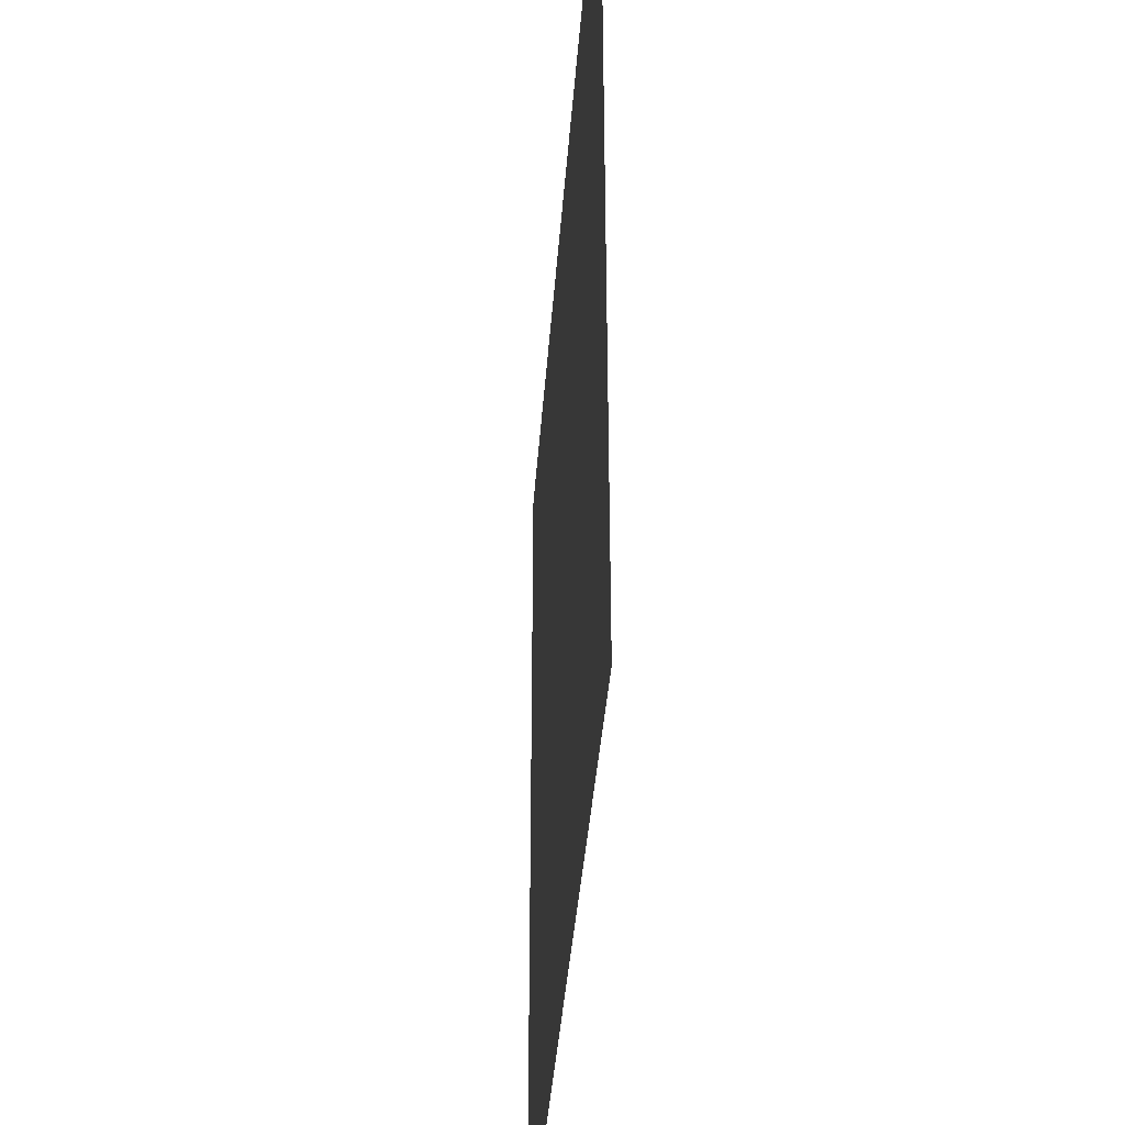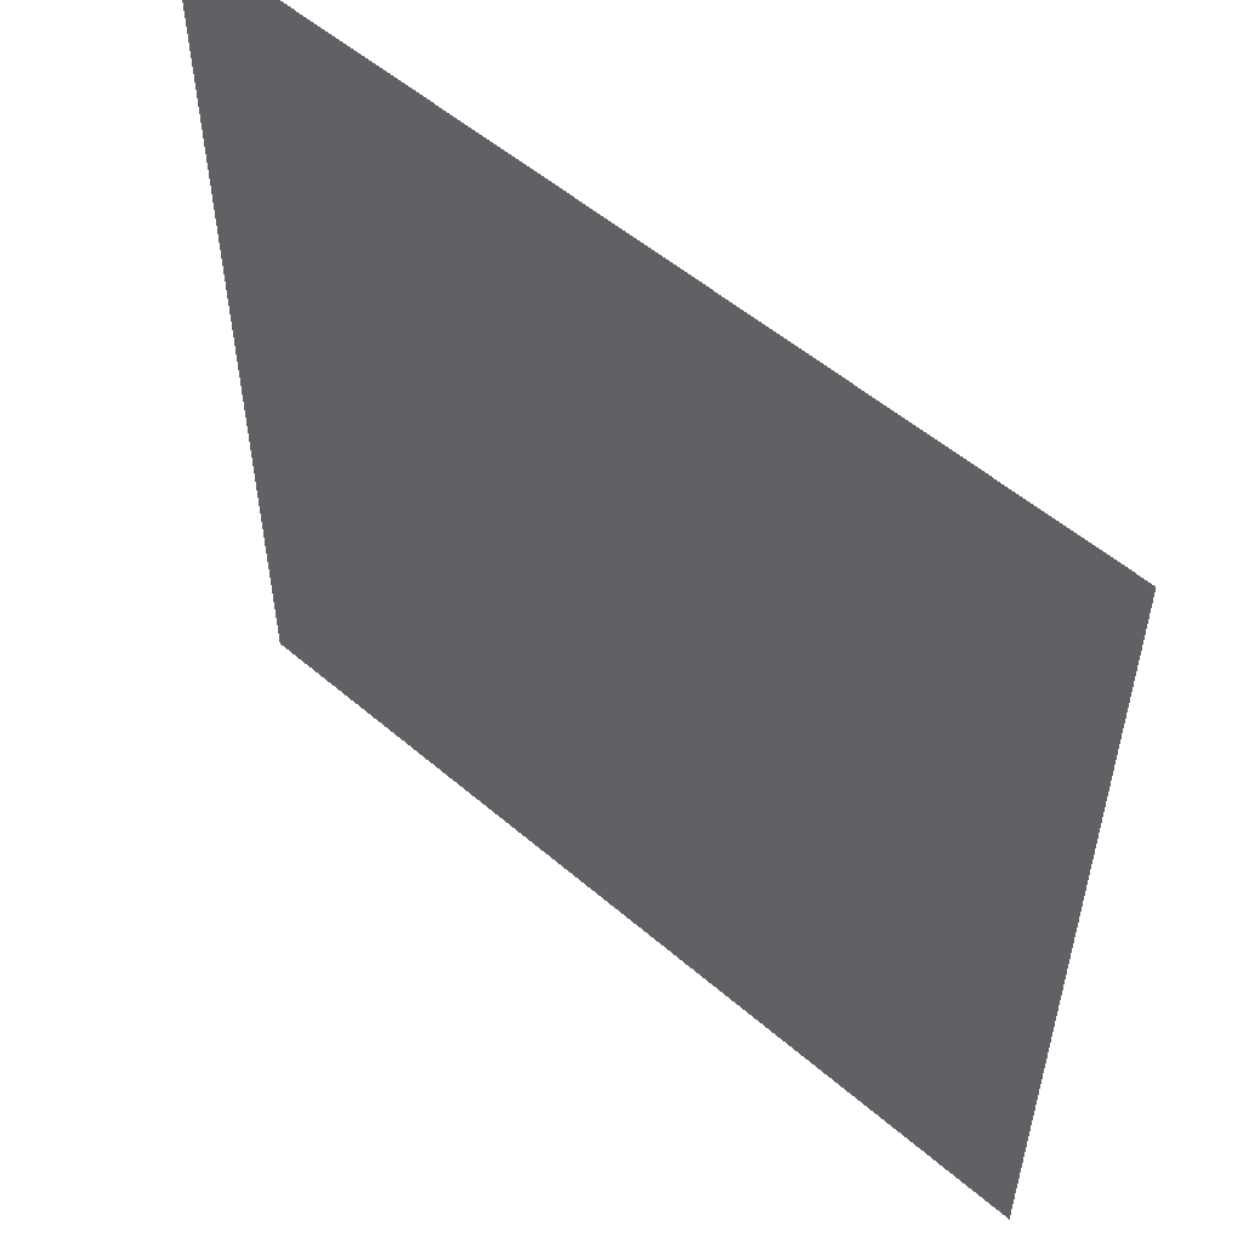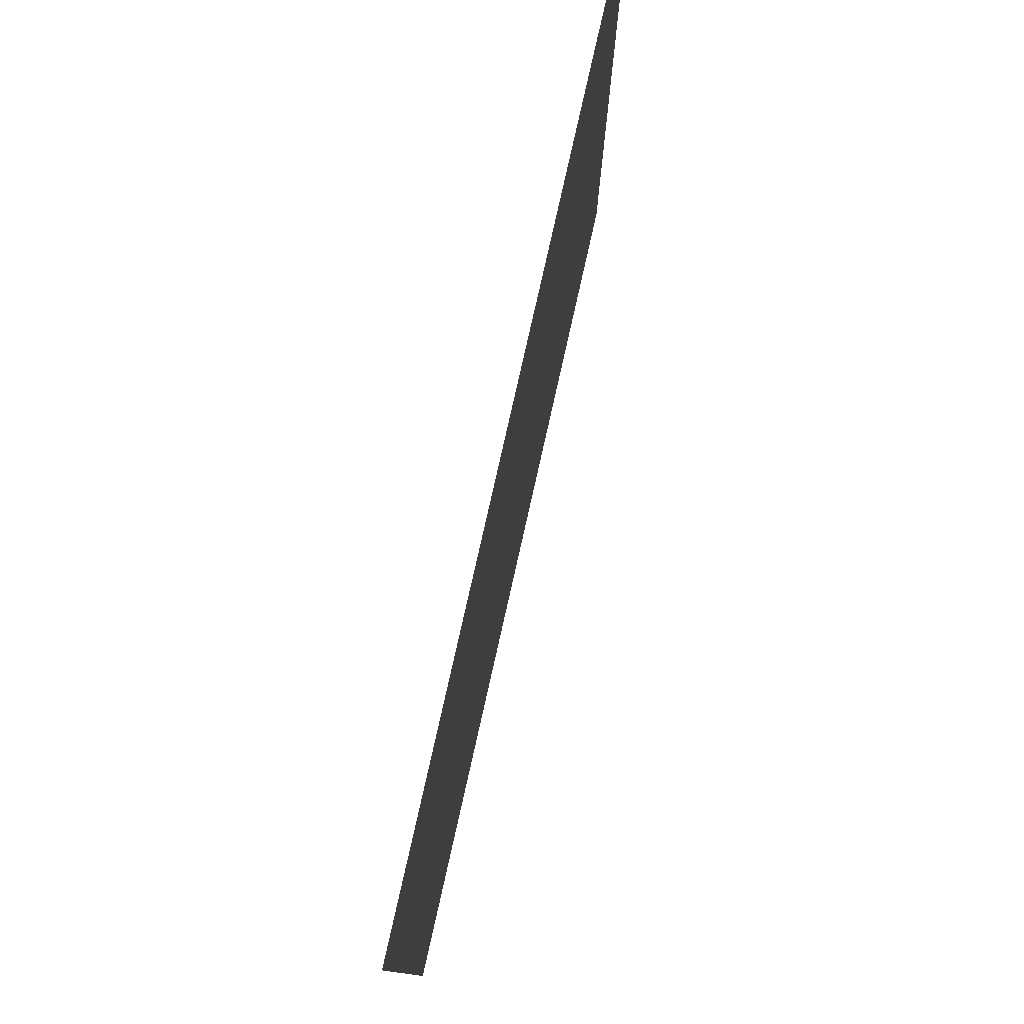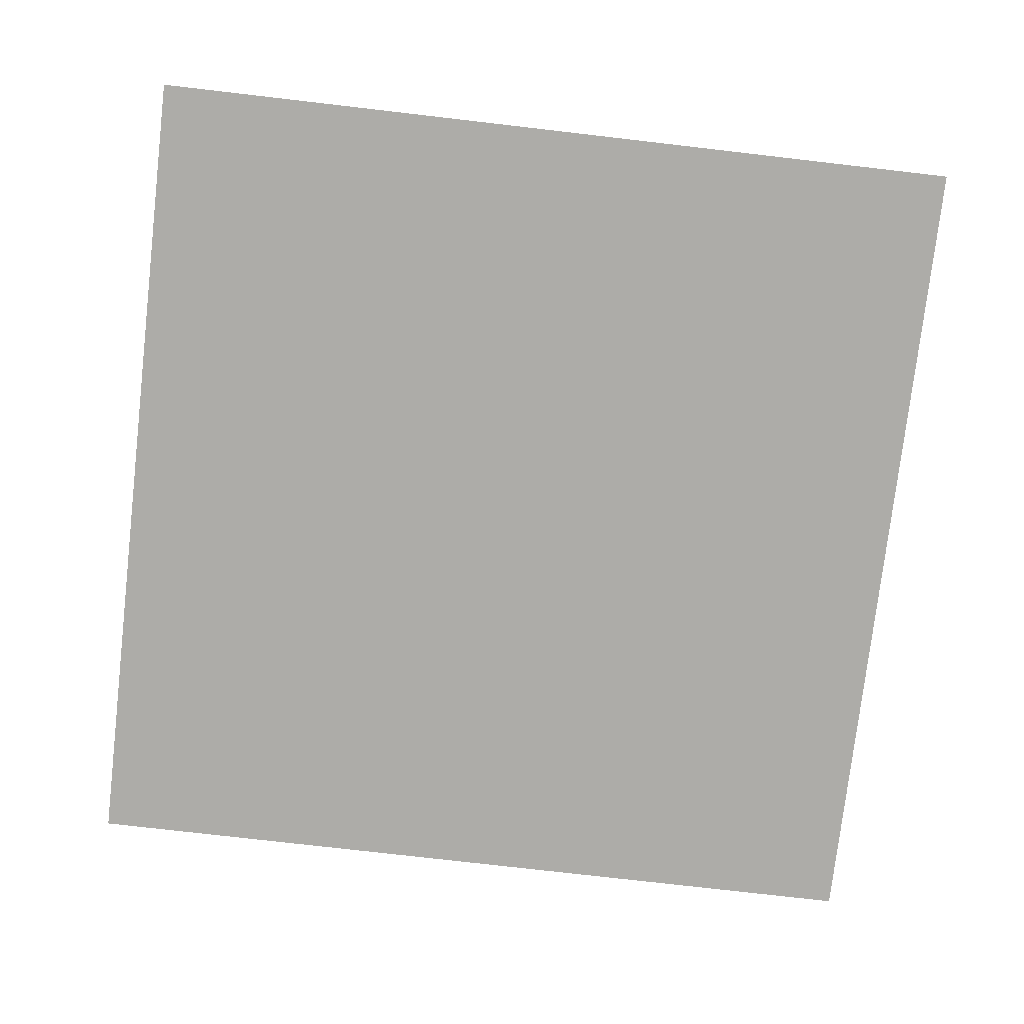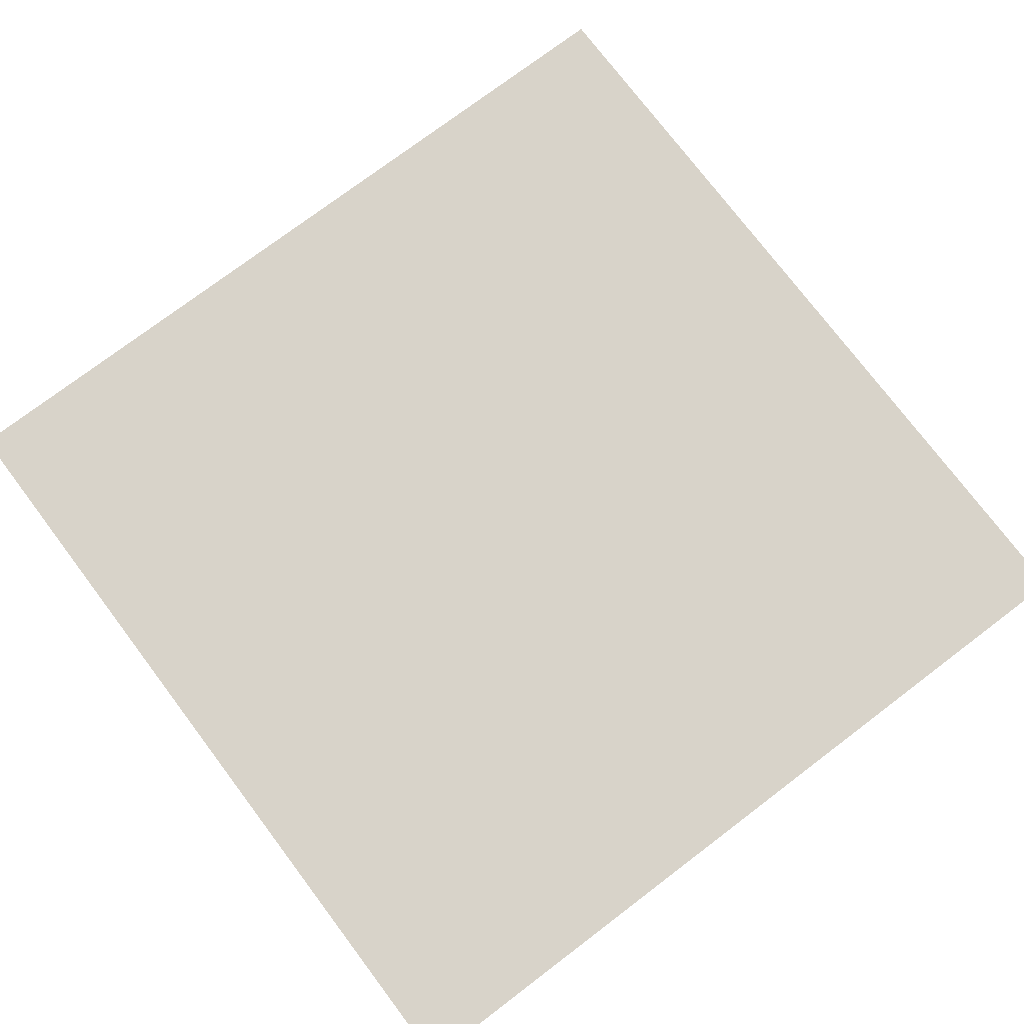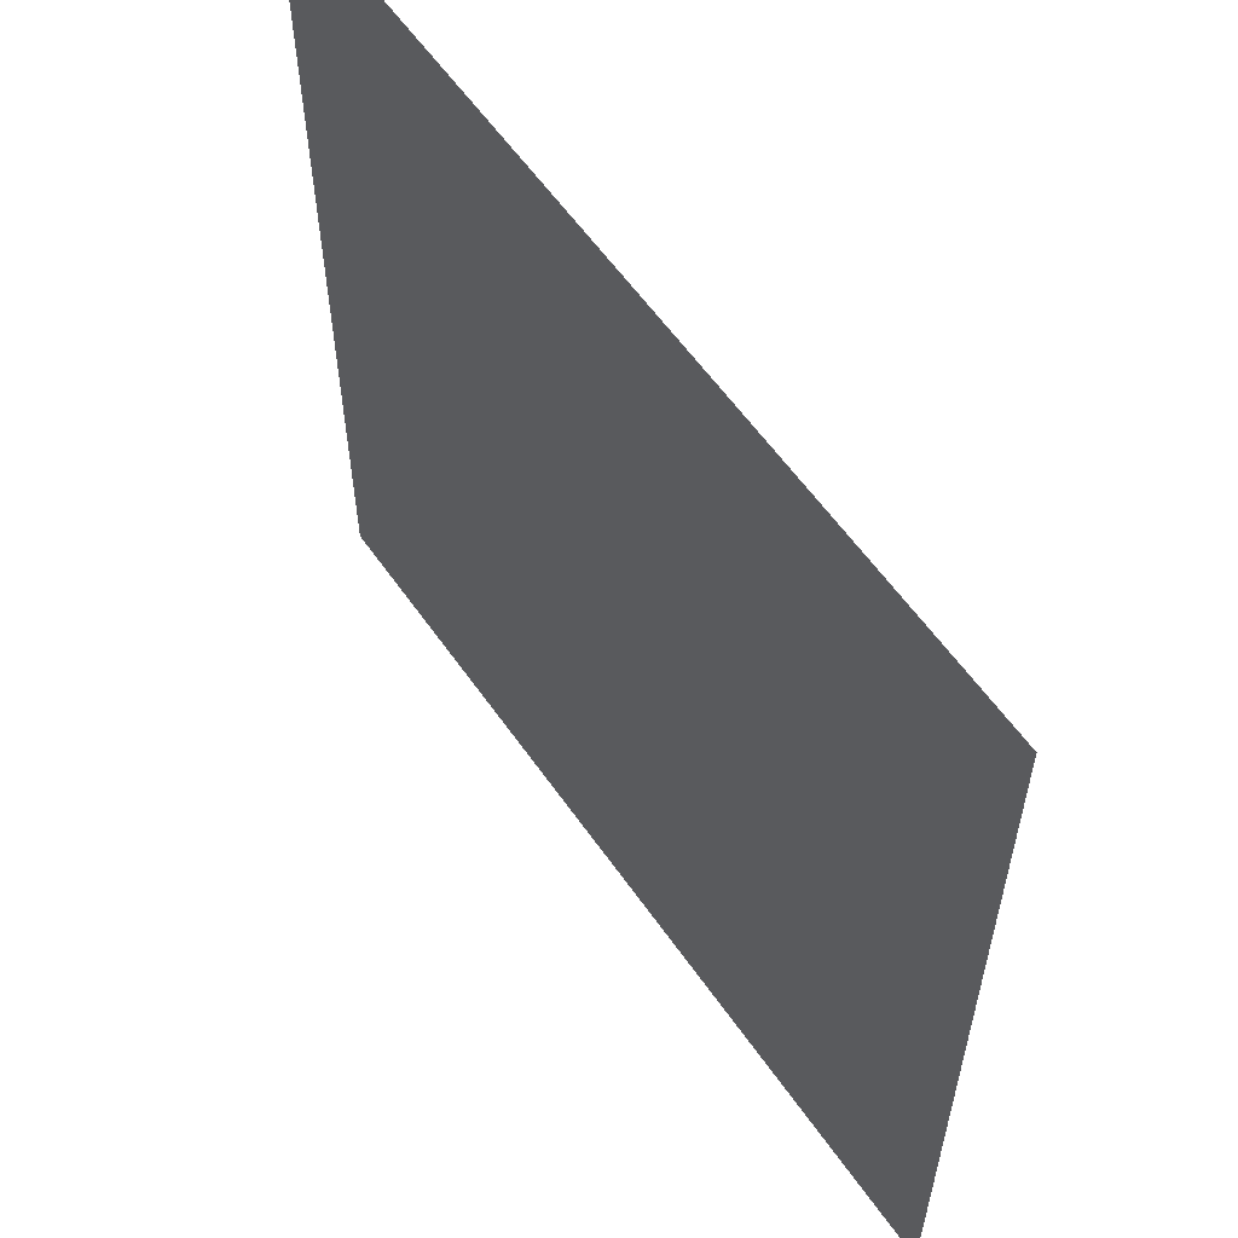
<metadata>
{"format":"obj","ext":"obj","renderer":"f3d","projection":"perspective","resolution":1024,"background":"white","views":[{"elev":-39.0,"azim":85.9,"up":"+Y"},{"elev":53.7,"azim":42.5,"up":"+Y"},{"elev":79.4,"azim":102.7,"up":"+Y"},{"elev":-76.7,"azim":173.4,"up":"+Z"},{"elev":75.9,"azim":142.9,"up":"+Z"},{"elev":58.6,"azim":-124.6,"up":"+Y"}]}
</metadata>
<code>
g bone_head
v -0.1731 -0.1731 3.815e-08
v -0.1731 0.1731 -3.815e-08
v 0.1731 0.1731 -3.815e-08
v 0.1731 -0.1731 3.815e-08
g bone_head_0
f 3 2 1
f 4 3 1

</code>
